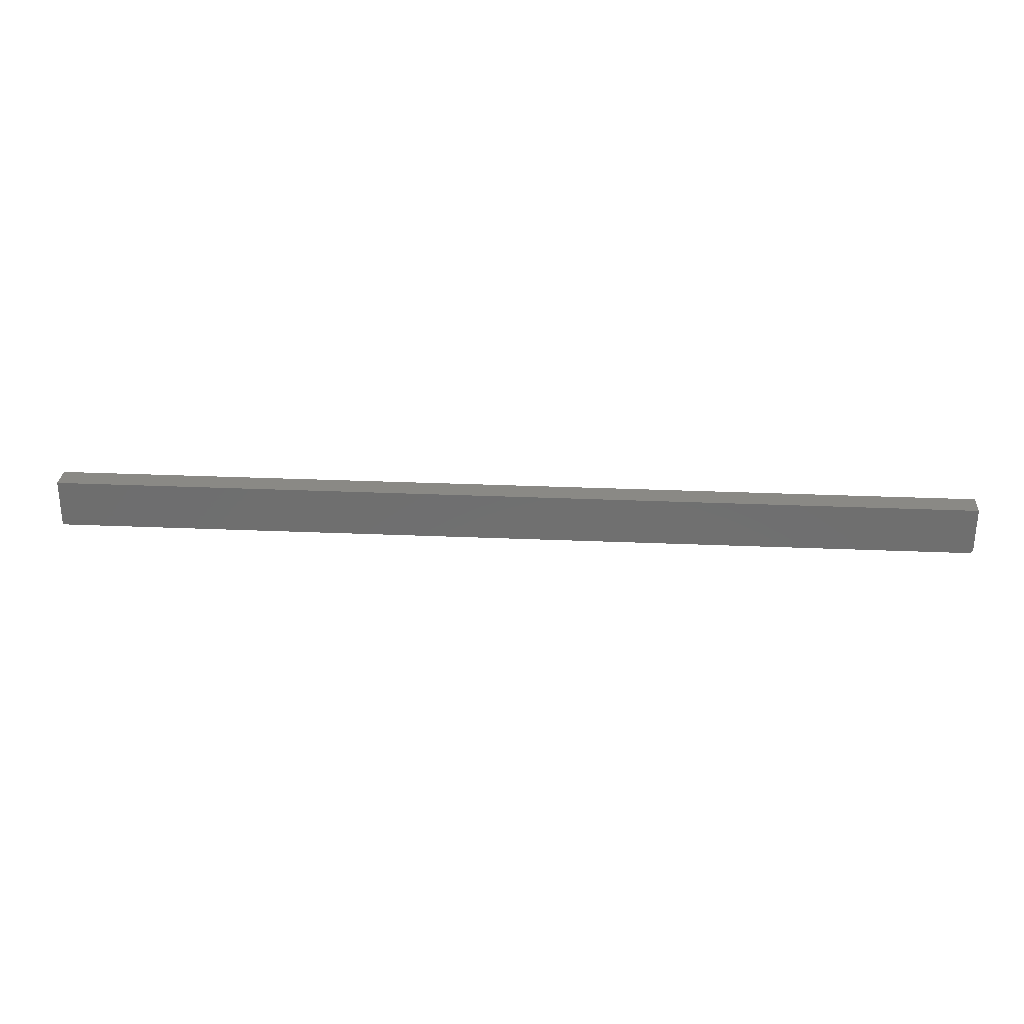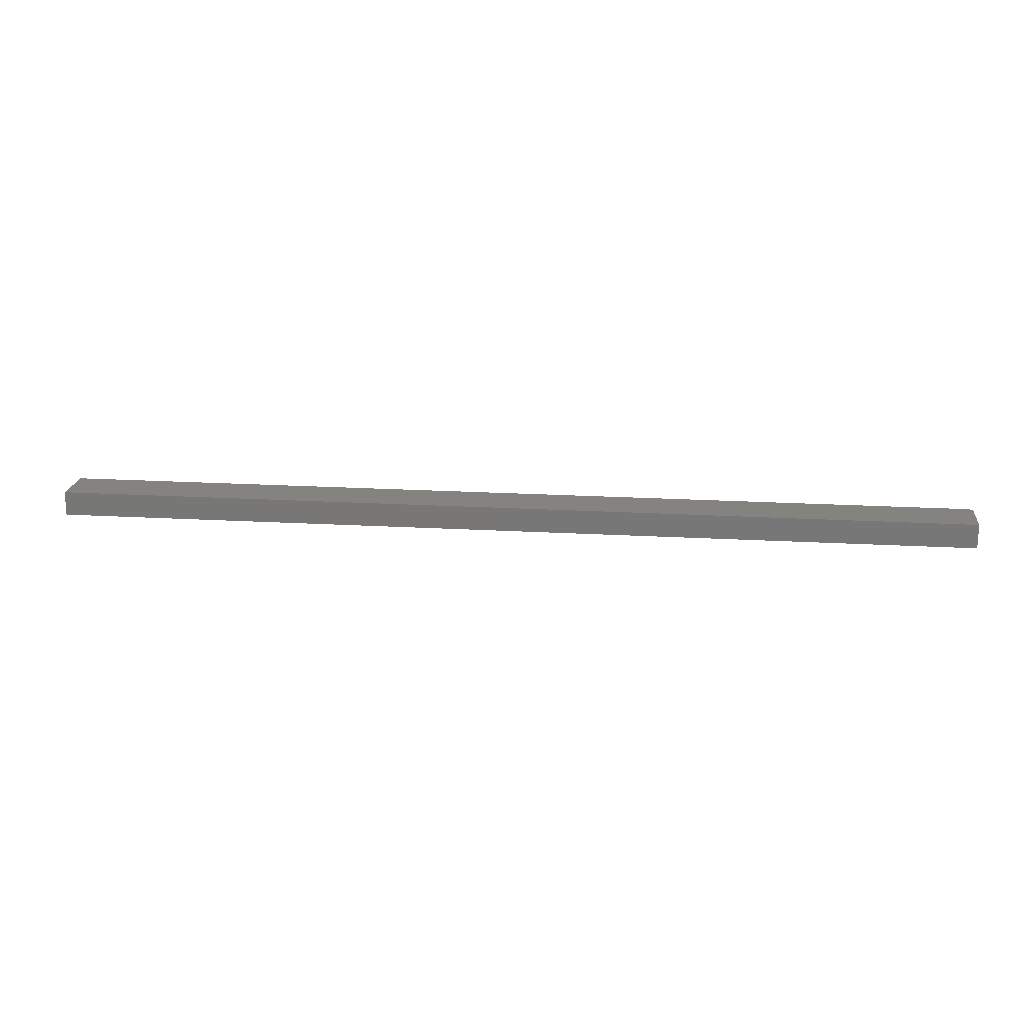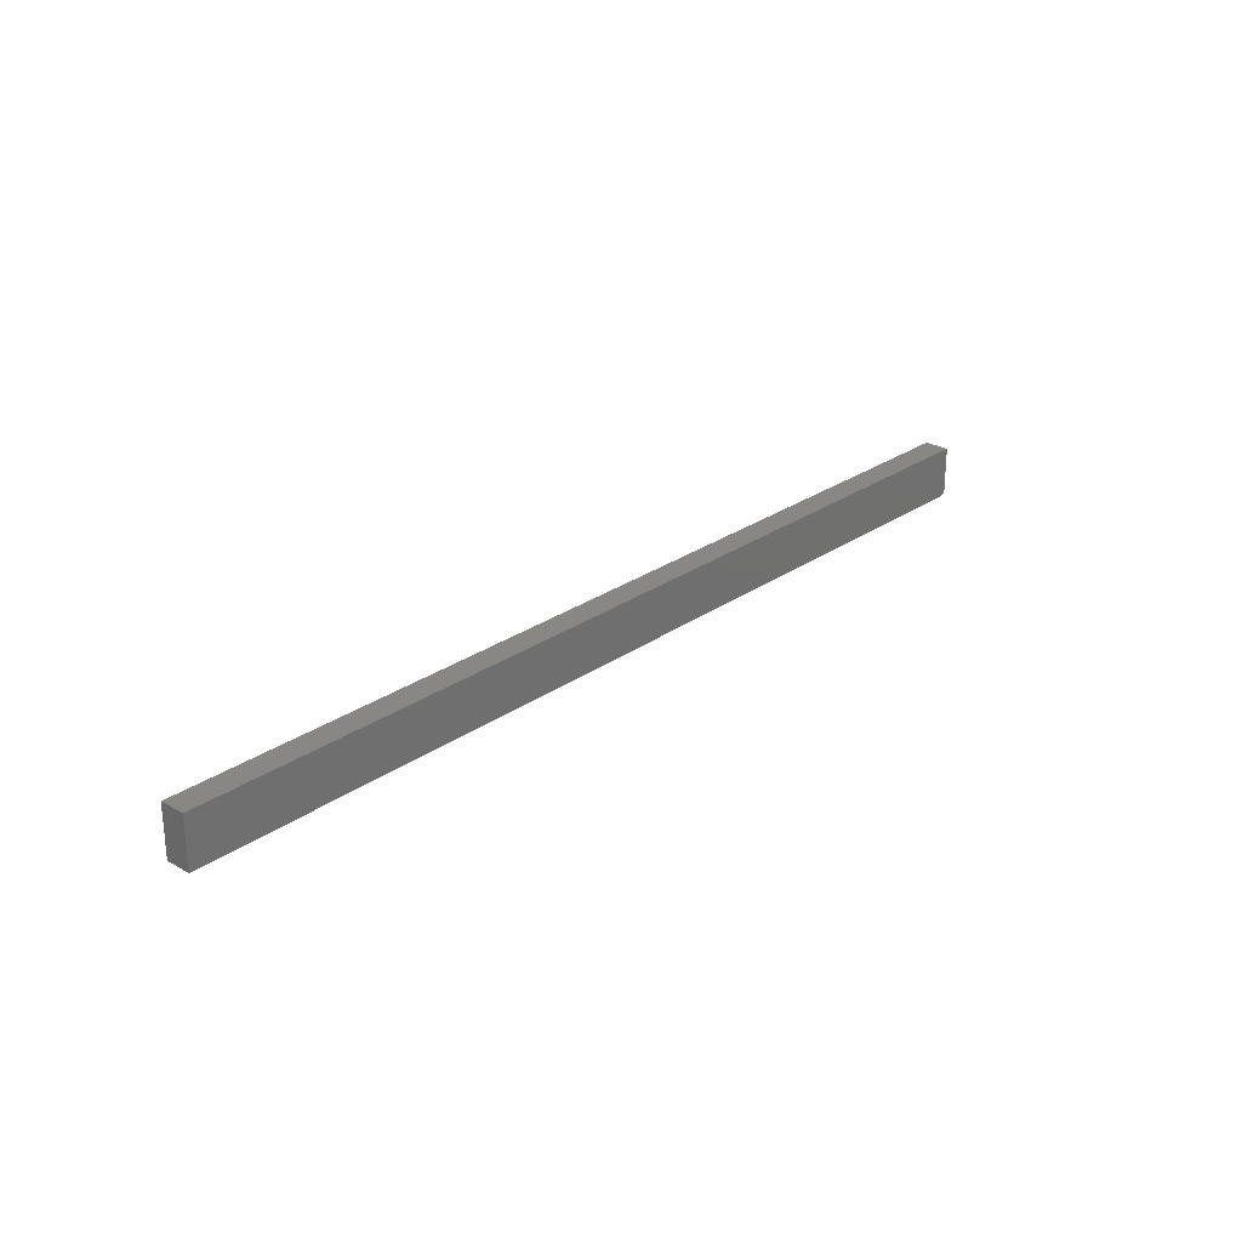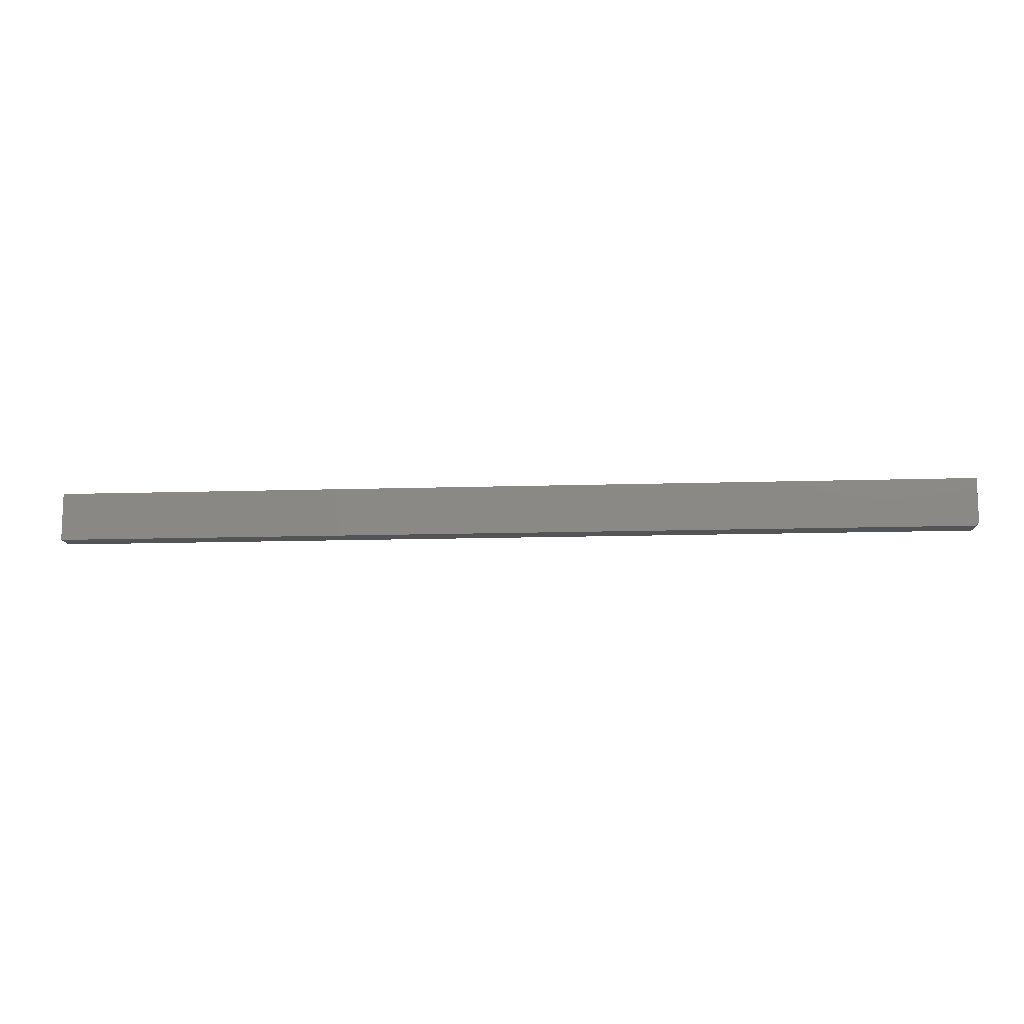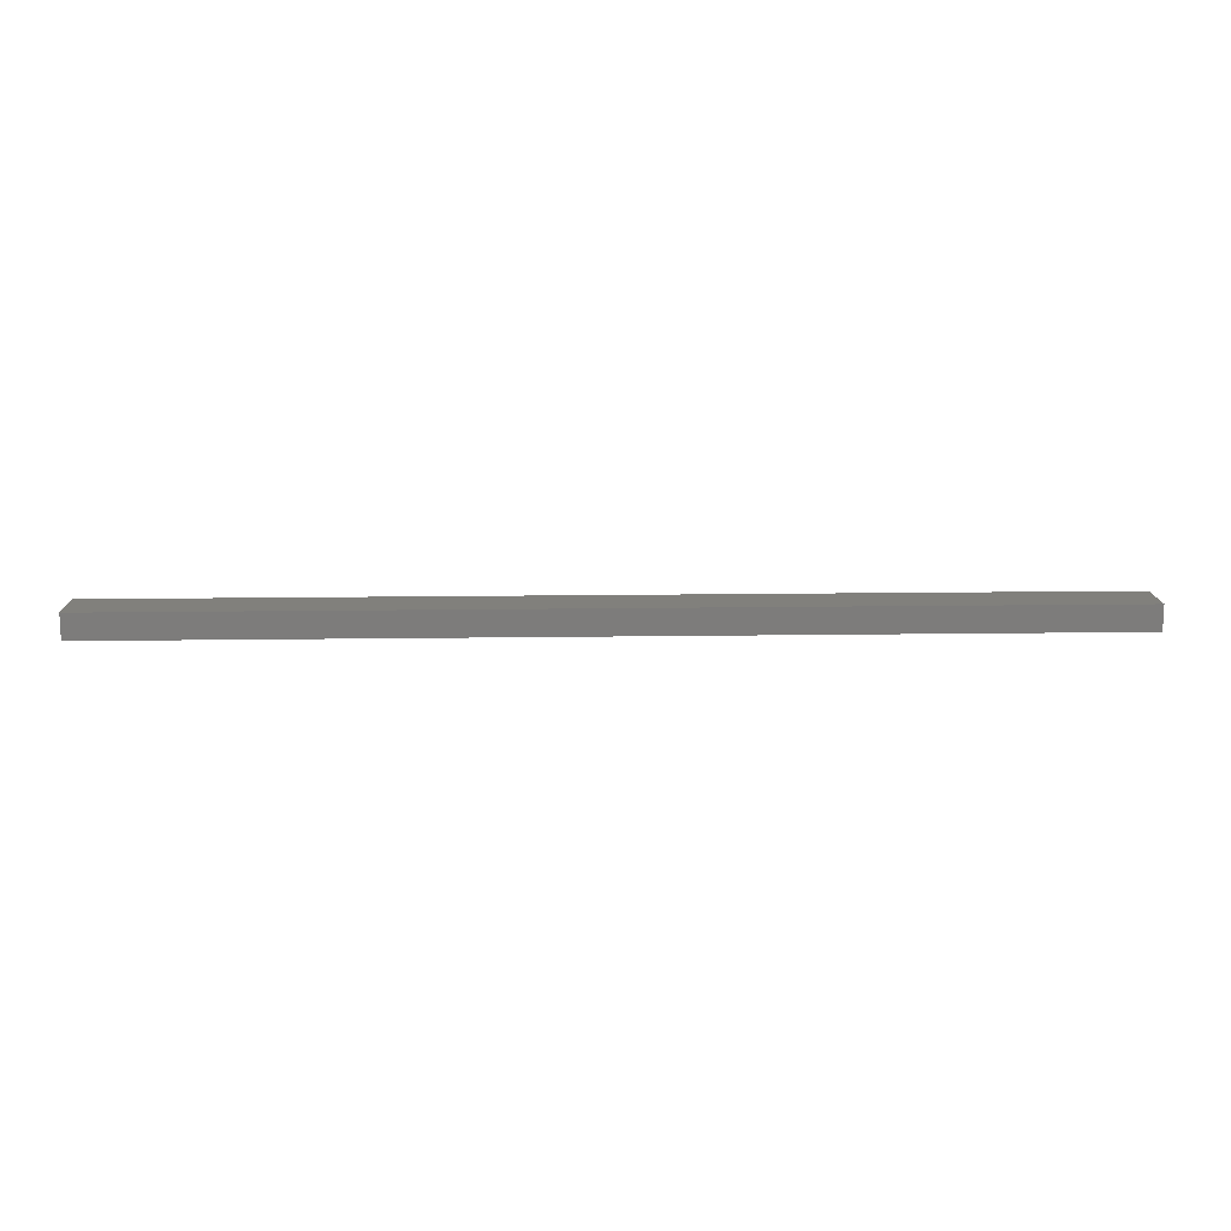
<metadata>
{"format":"stl","ext":"stl","renderer":"f3d","projection":"perspective","resolution":1024,"background":"white","views":[{"elev":28.6,"azim":3.7,"up":"+Z"},{"elev":18.7,"azim":6.4,"up":"+Y"},{"elev":25.7,"azim":-48.2,"up":"+Z"},{"elev":-12.1,"azim":4.5,"up":"+Z"},{"elev":14.0,"azim":-1.9,"up":"+Y"}]}
</metadata>
<code>
# stl→obj: 24 verts, 44 faces
v 0.75 -0.02344 -0.03125
v 0.75 0.01604 -0.03125
v 0.75 -0.02344 0.03906
v 0.75 0.01604 0.03906
v 0.7422 -0.02344 -0.03906
v -0.75 -0.02344 0.03906
v -0.75 -0.02344 -0.03906
v 0.7437 -0.02344 -0.03891
v 0.7452 -0.02344 -0.03847
v 0.7465 -0.02344 -0.03775
v 0.7477 -0.02344 -0.03677
v 0.7487 -0.02344 -0.03559
v 0.7494 -0.02344 -0.03424
v 0.7498 -0.02344 -0.03277
v 0.7465 0.01604 -0.03775
v 0.7487 0.01604 -0.03559
v 0.7477 0.01604 -0.03677
v 0.7422 0.01604 -0.03906
v -0.75 0.01604 -0.03906
v -0.75 0.01604 0.03906
v 0.7452 0.01604 -0.03847
v 0.7437 0.01604 -0.03891
v 0.7498 0.01604 -0.03277
v 0.7494 0.01604 -0.03424
f 1 2 3
f 3 2 4
f 5 6 7
f 8 9 10
f 8 10 11
f 8 11 12
f 8 12 13
f 8 13 14
f 8 14 1
f 3 6 5
f 3 5 8
f 3 8 1
f 15 16 17
f 18 19 20
f 4 16 15
f 4 15 21
f 4 21 22
f 4 22 18
f 4 18 20
f 16 4 2
f 16 2 23
f 16 23 24
f 7 19 5
f 5 19 18
f 5 18 8
f 8 18 22
f 8 22 9
f 9 22 21
f 9 21 10
f 10 21 15
f 10 15 11
f 11 15 17
f 11 17 12
f 12 17 16
f 12 16 13
f 13 16 24
f 13 24 14
f 14 24 23
f 14 23 1
f 1 23 2
f 7 6 19
f 19 6 20
f 20 6 4
f 4 6 3

</code>
